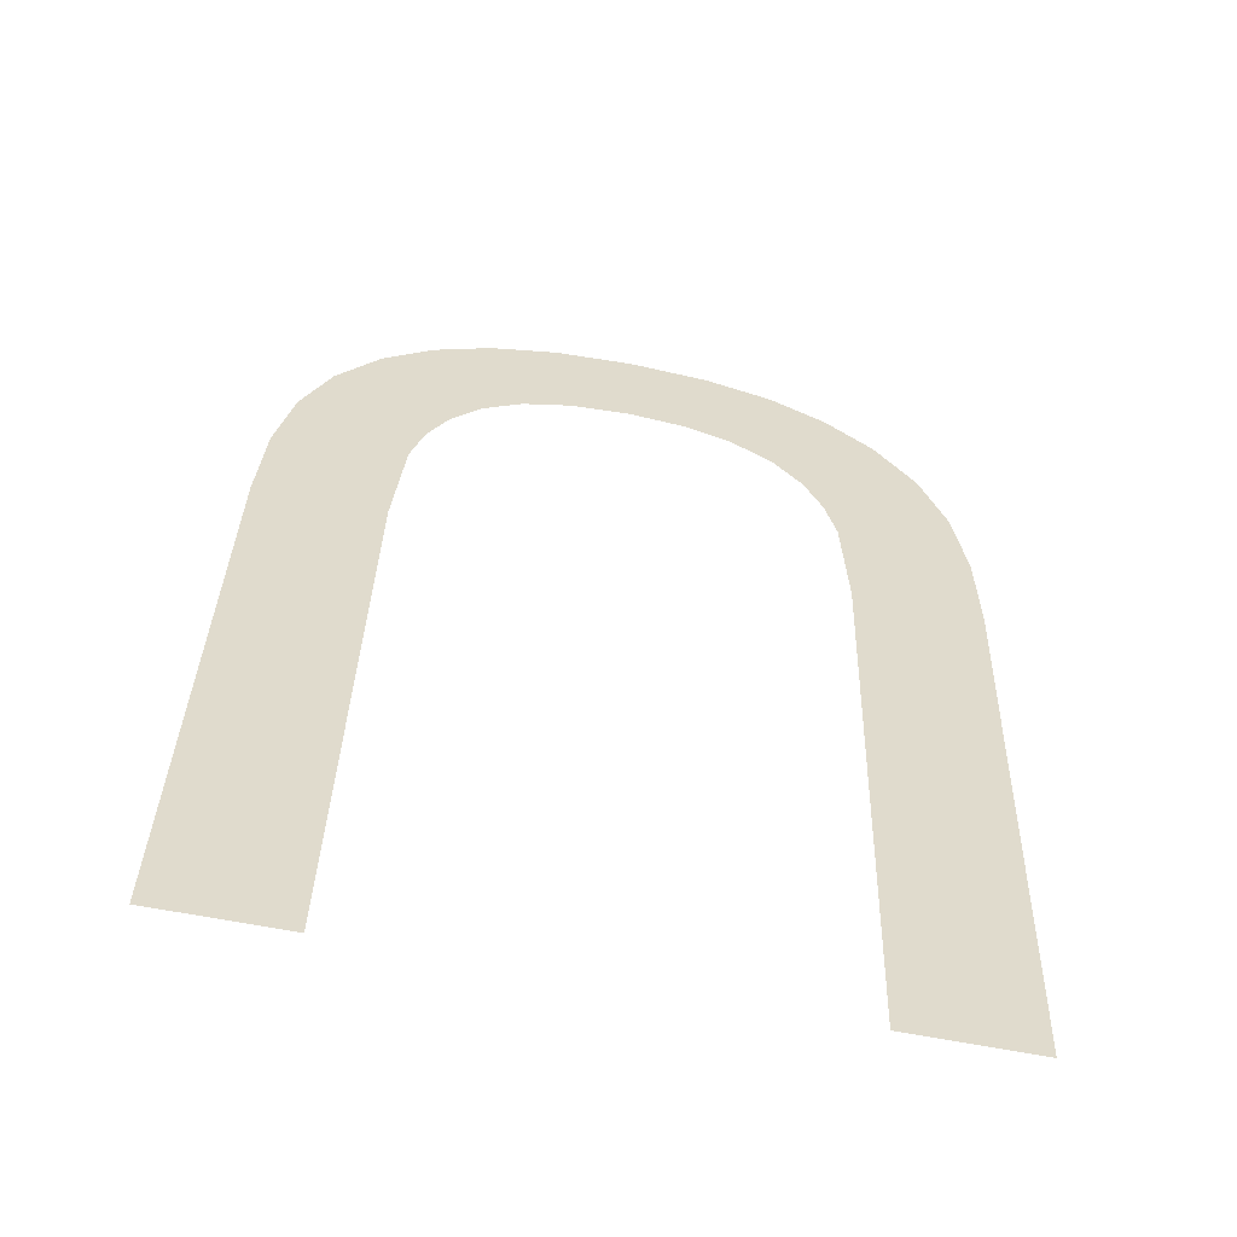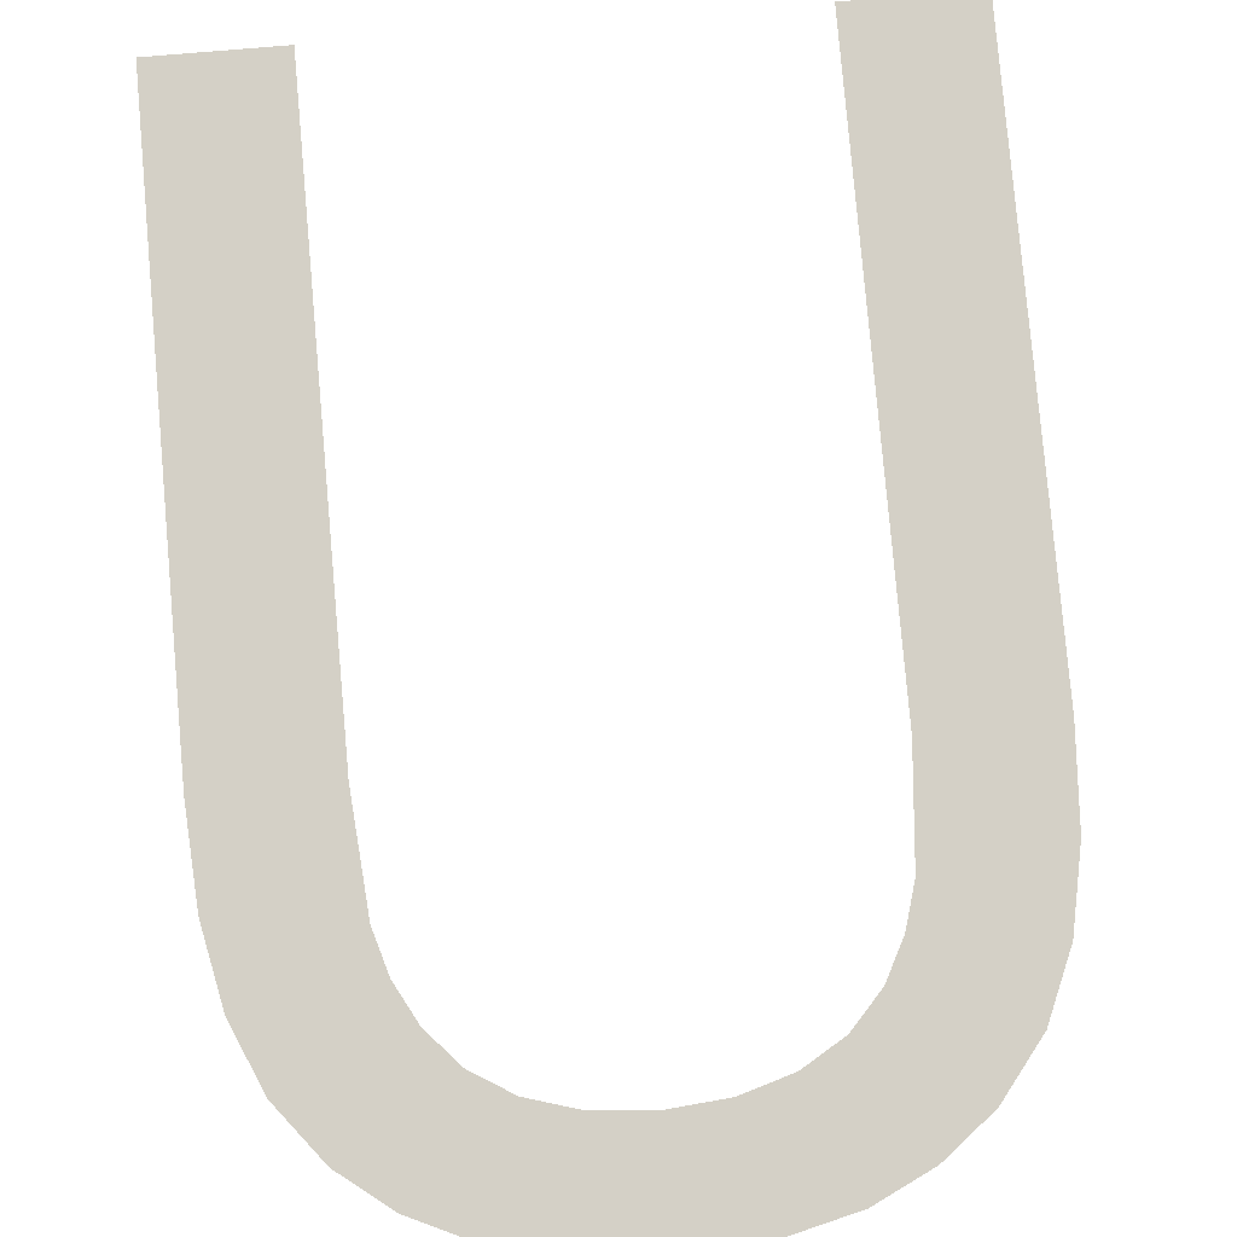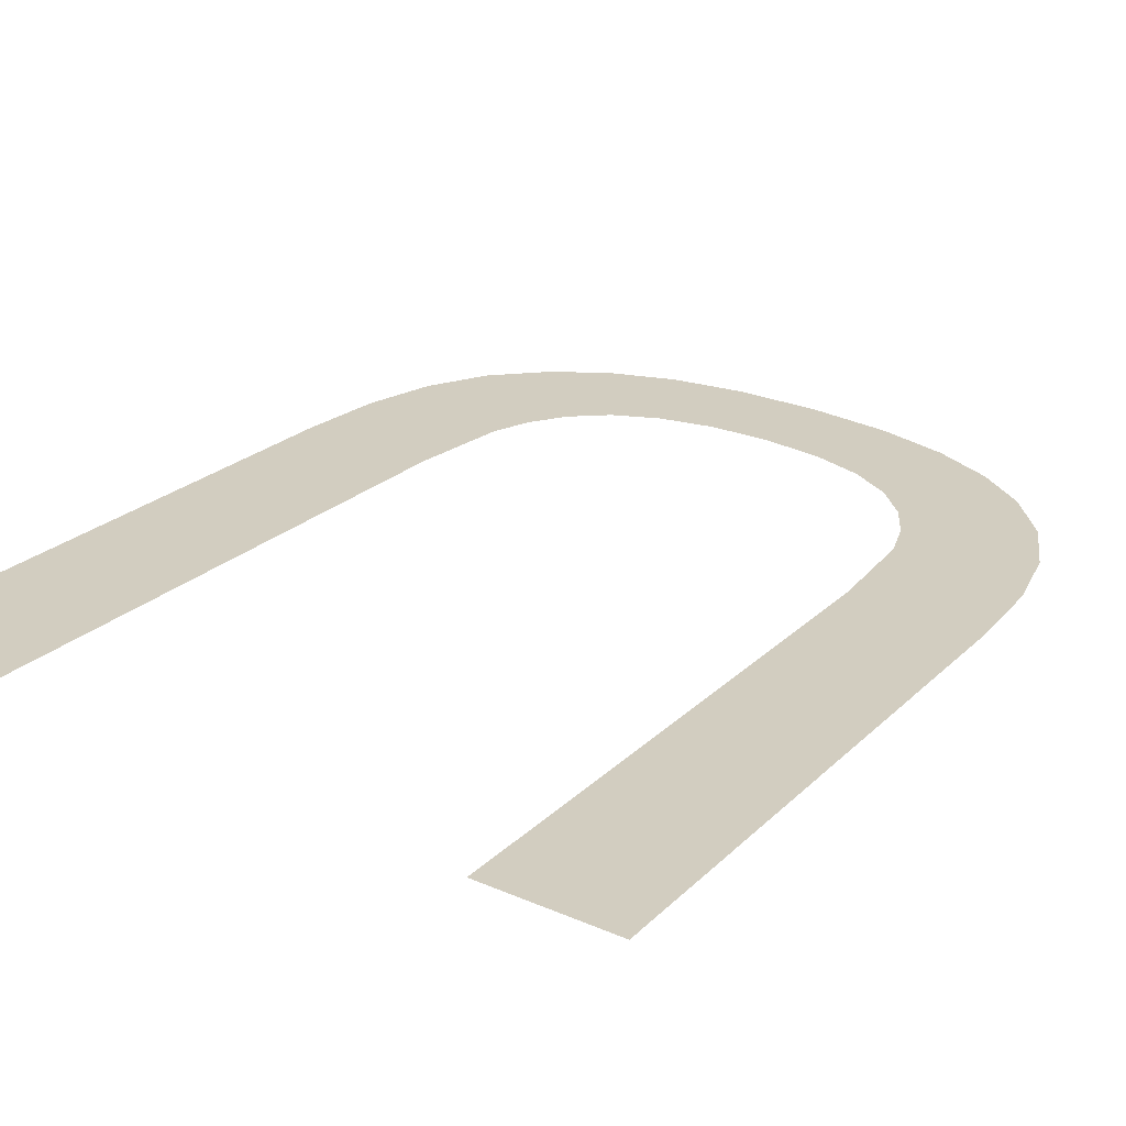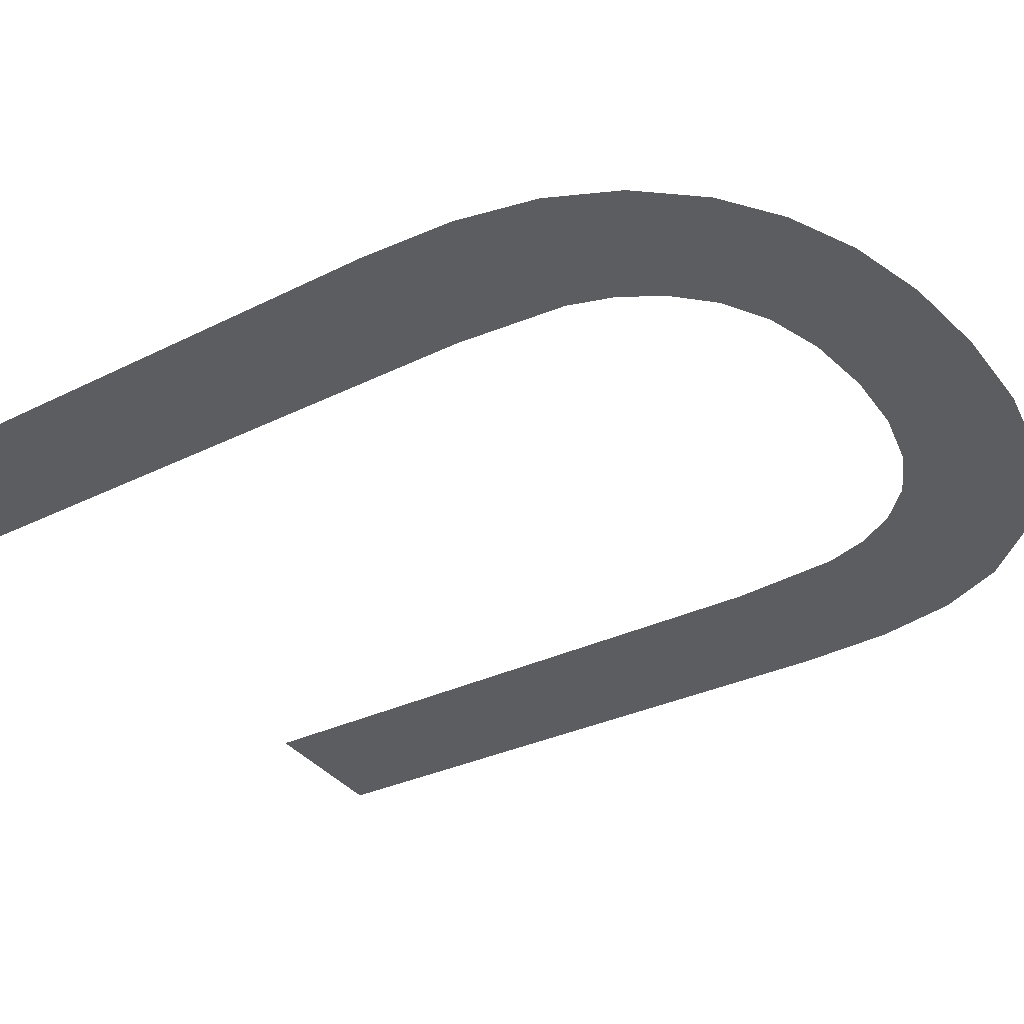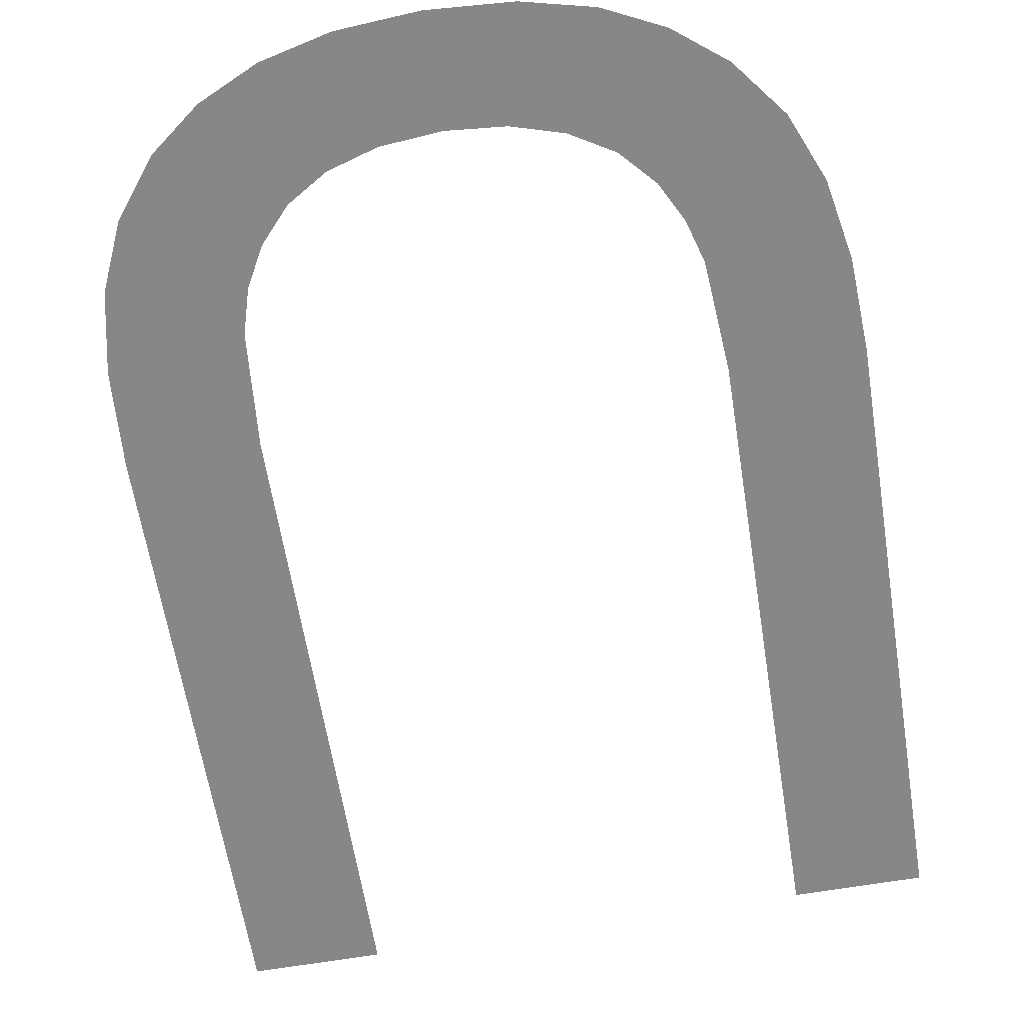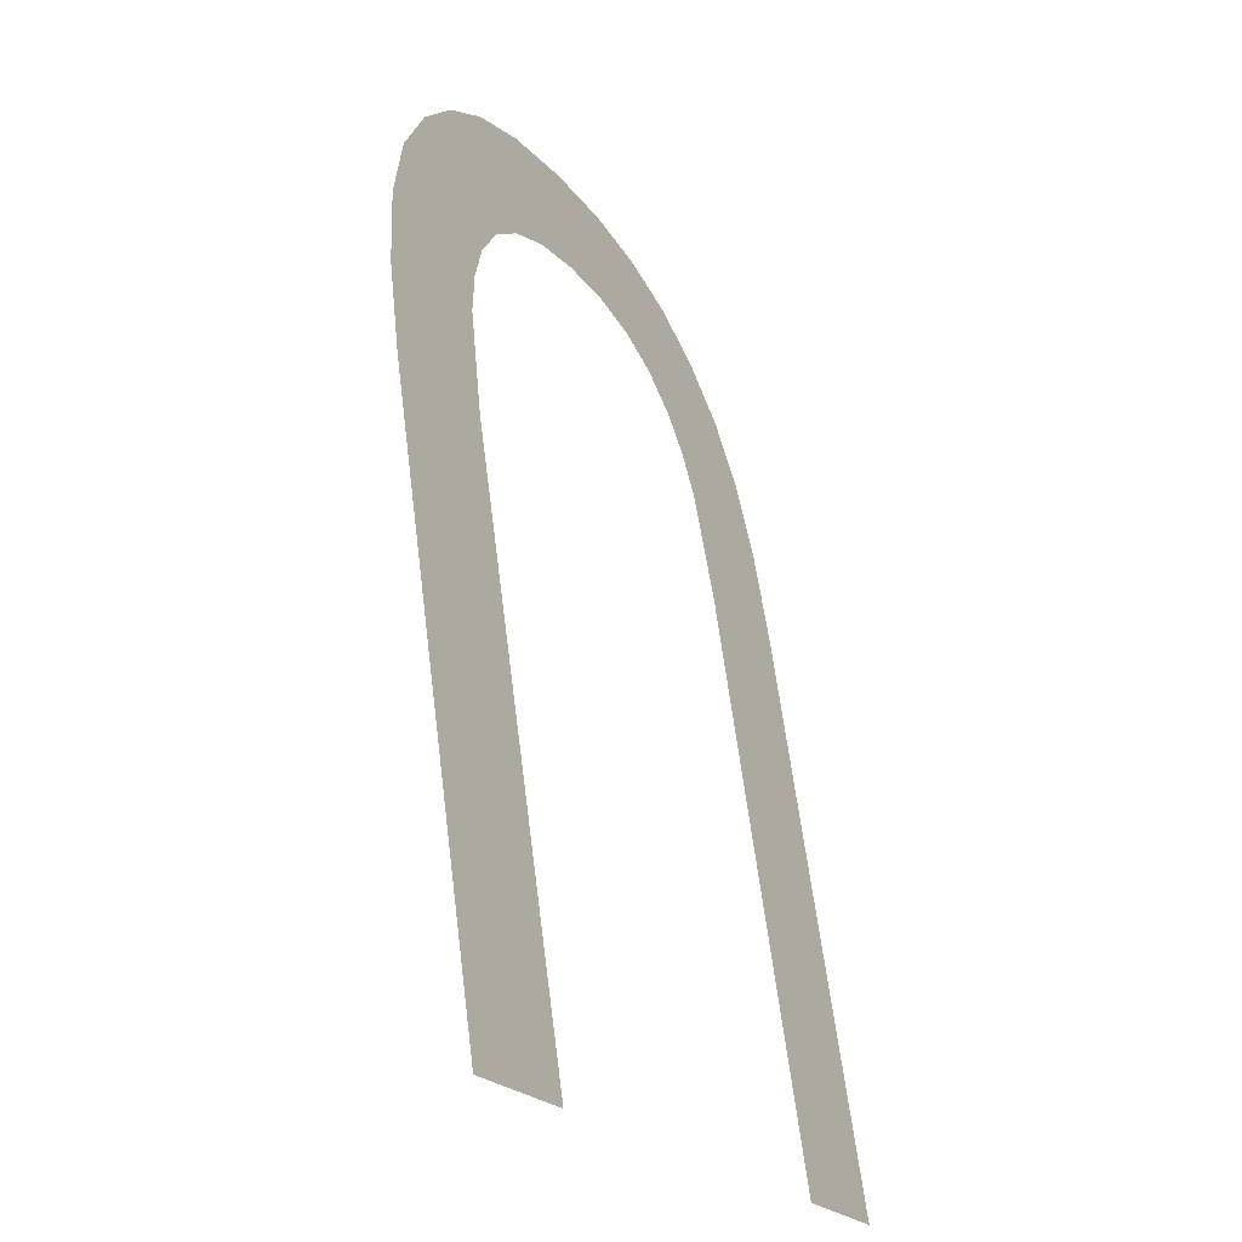
<metadata>
{"format":"obj","ext":"obj","renderer":"f3d","projection":"perspective","resolution":1024,"background":"white","views":[{"elev":-65.0,"azim":-11.1,"up":"+Z"},{"elev":72.4,"azim":-5.1,"up":"+Y"},{"elev":31.2,"azim":-148.6,"up":"+Y"},{"elev":-41.2,"azim":-52.5,"up":"+Y"},{"elev":-70.6,"azim":9.1,"up":"+Y"},{"elev":-22.7,"azim":118.4,"up":"+Z"}]}
</metadata>
<code>
o U1/U/mesh178/mesh178-geometry#mesh178-geometry
v -0.1268 -0.1118 0.1905
v -0.1289 -0.1132 0.2005
v -0.1289 -0.1118 0.1905
v -0.1283 -0.1139 0.2054
v -0.1276 -0.1138 0.2045
v -0.1291 -0.1135 0.2024
v -0.1271 -0.1136 0.2034
v -0.1291 -0.114 0.2061
v -0.1268 -0.1134 0.2021
v -0.1293 -0.1136 0.2031
v -0.1268 -0.1132 0.2005
v -0.1296 -0.1137 0.2037
v -0.1301 -0.1141 0.2065
v -0.1301 -0.1138 0.2043
v -0.1308 -0.1138 0.2047
v -0.1313 -0.1141 0.2068
v -0.1317 -0.1139 0.205
v -0.1326 -0.1141 0.2069
v -0.1326 -0.1139 0.2051
v -0.1336 -0.1139 0.205
v -0.134 -0.1141 0.2068
v -0.1345 -0.1138 0.2047
v -0.1351 -0.1138 0.2043
v -0.1351 -0.1141 0.2065
v -0.1357 -0.1137 0.2037
v -0.136 -0.1136 0.2031
v -0.1361 -0.114 0.206
v -0.1362 -0.1135 0.2024
v -0.1364 -0.1132 0.2005
v -0.137 -0.1139 0.2054
v -0.1364 -0.1118 0.1905
v -0.1377 -0.1138 0.2045
v -0.1382 -0.1136 0.2034
v -0.1384 -0.1134 0.2021
v -0.1385 -0.1132 0.2005
v -0.1385 -0.1118 0.1905
f 1 2 3
f 2 1 4
f 3 2 1
f 4 1 2
f 4 1 5
f 5 1 4
f 4 6 2
f 2 6 4
f 5 1 7
f 7 1 5
f 8 6 4
f 4 6 8
f 7 1 9
f 9 1 7
f 8 10 6
f 6 10 8
f 9 1 11
f 11 1 9
f 8 12 10
f 10 12 8
f 13 12 8
f 8 12 13
f 13 14 12
f 12 14 13
f 13 15 14
f 14 15 13
f 16 15 13
f 13 15 16
f 16 17 15
f 15 17 16
f 18 17 16
f 16 17 18
f 18 19 17
f 17 19 18
f 18 20 19
f 19 20 18
f 21 20 18
f 18 20 21
f 21 22 20
f 20 22 21
f 21 23 22
f 22 23 21
f 24 23 21
f 21 23 24
f 24 25 23
f 23 25 24
f 24 26 25
f 25 26 24
f 27 26 24
f 24 26 27
f 27 28 26
f 26 28 27
f 27 29 28
f 28 29 27
f 30 29 27
f 27 29 30
f 30 31 29
f 29 31 30
f 32 31 30
f 30 31 32
f 33 31 32
f 32 31 33
f 34 31 33
f 33 31 34
f 35 31 34
f 34 31 35
f 31 35 36
f 36 35 31

</code>
